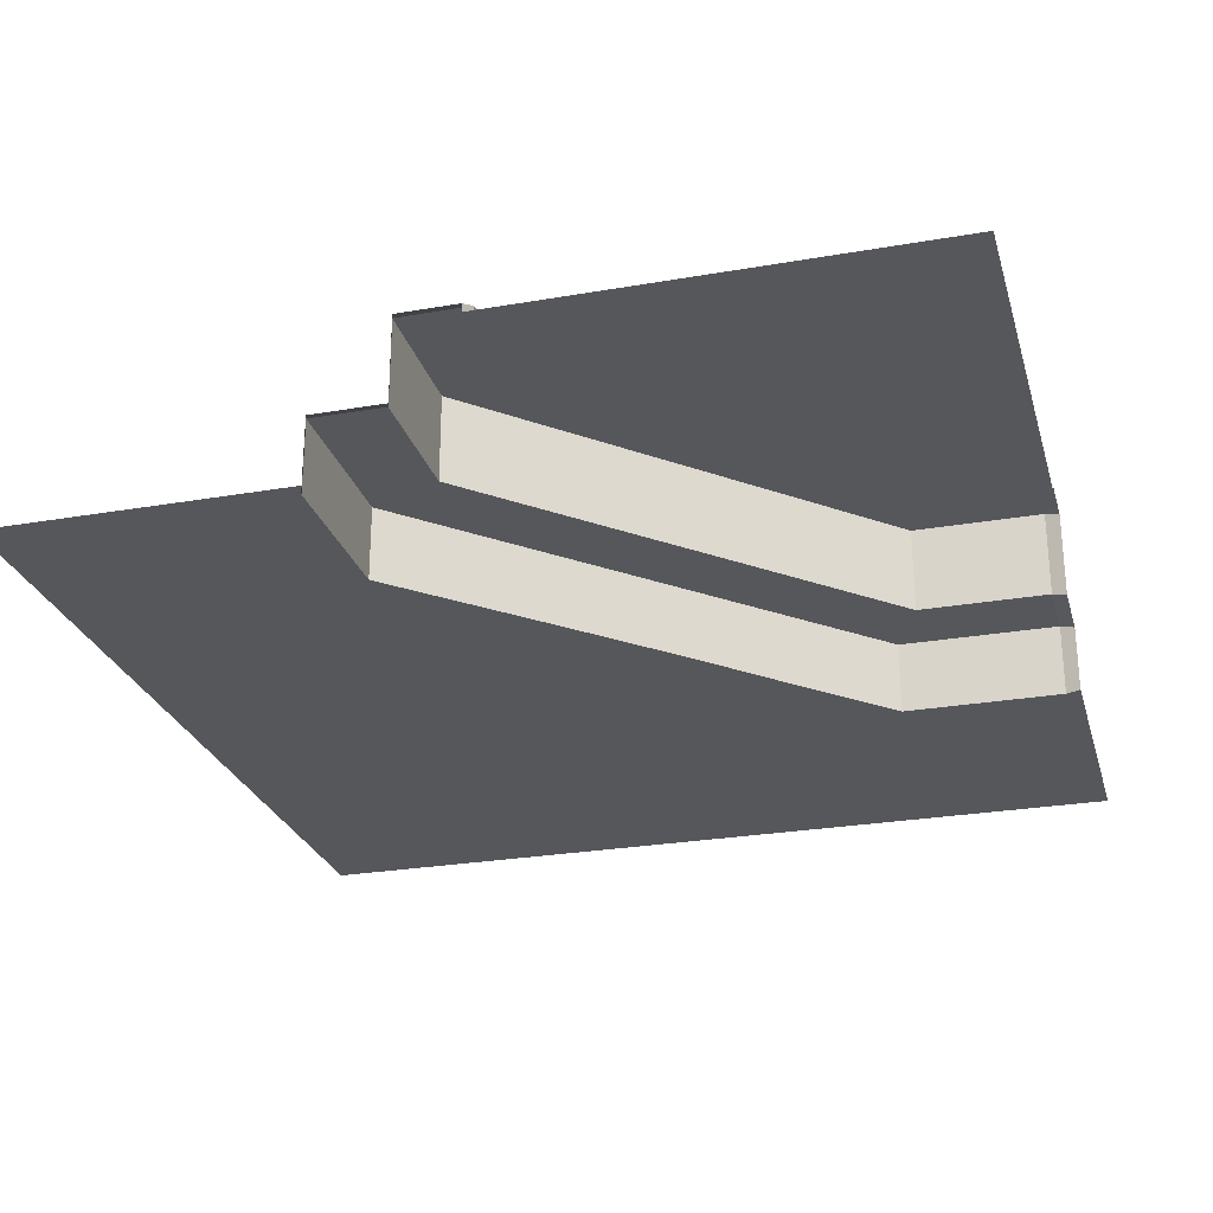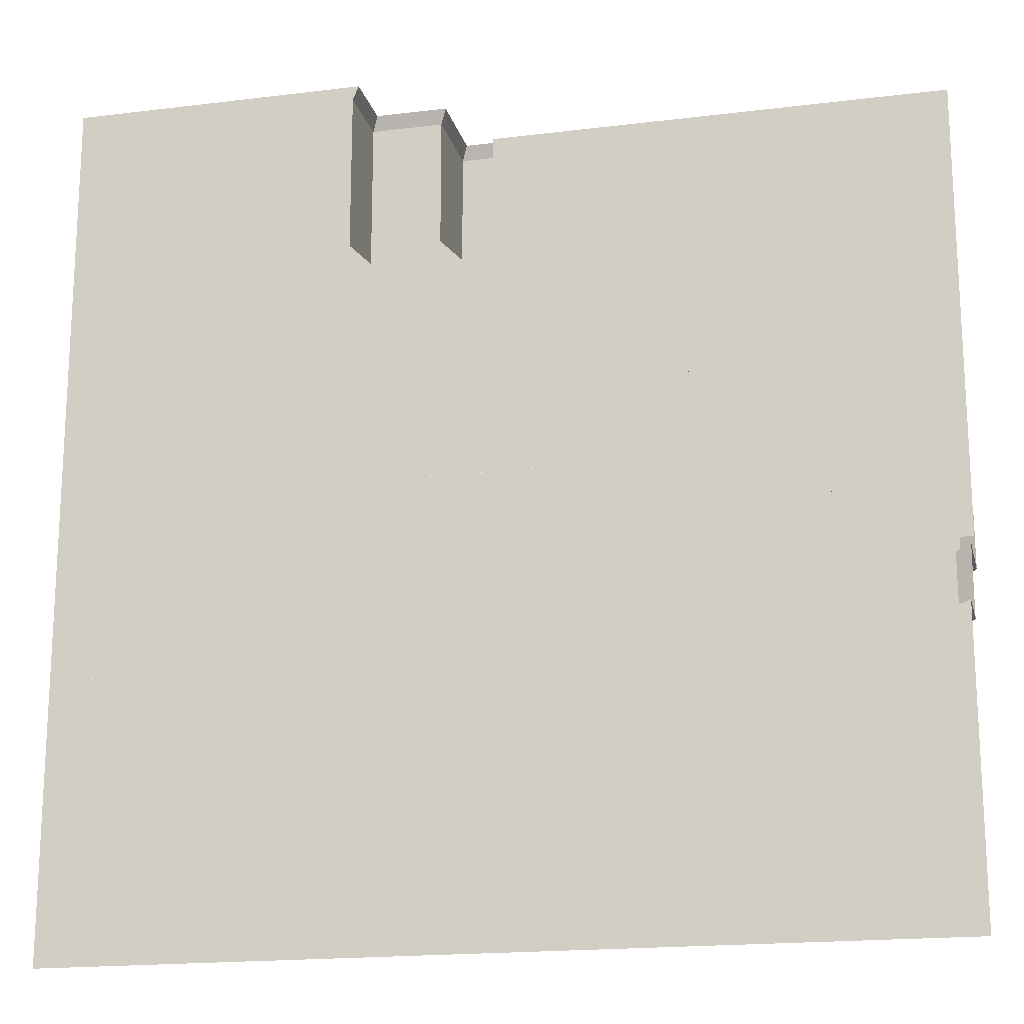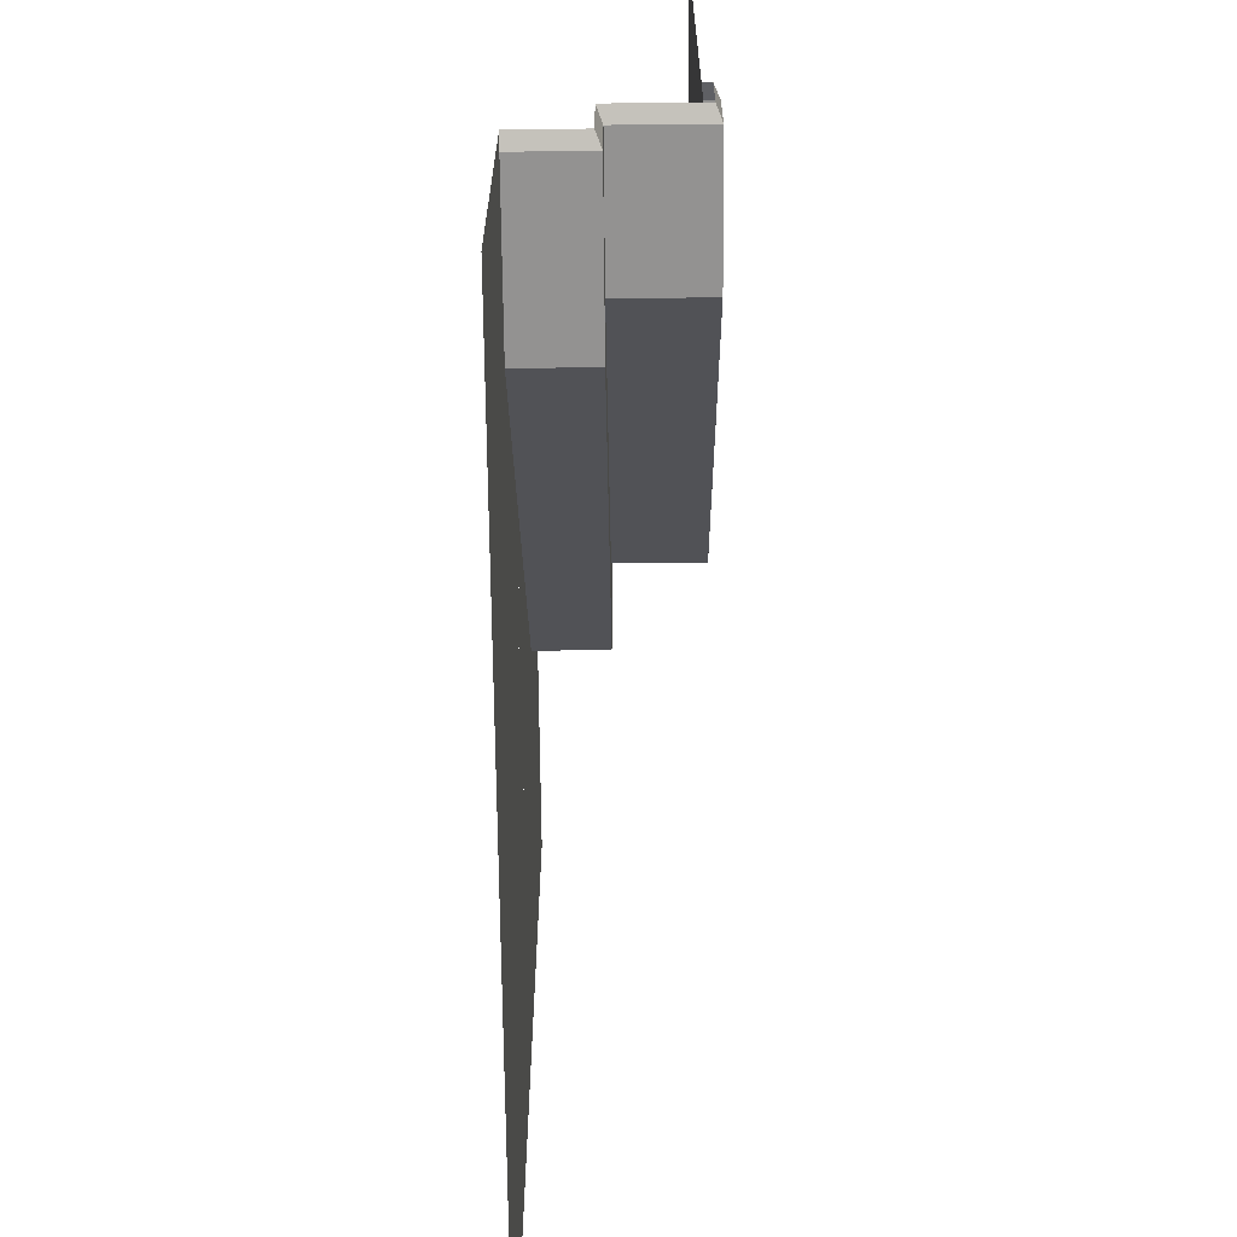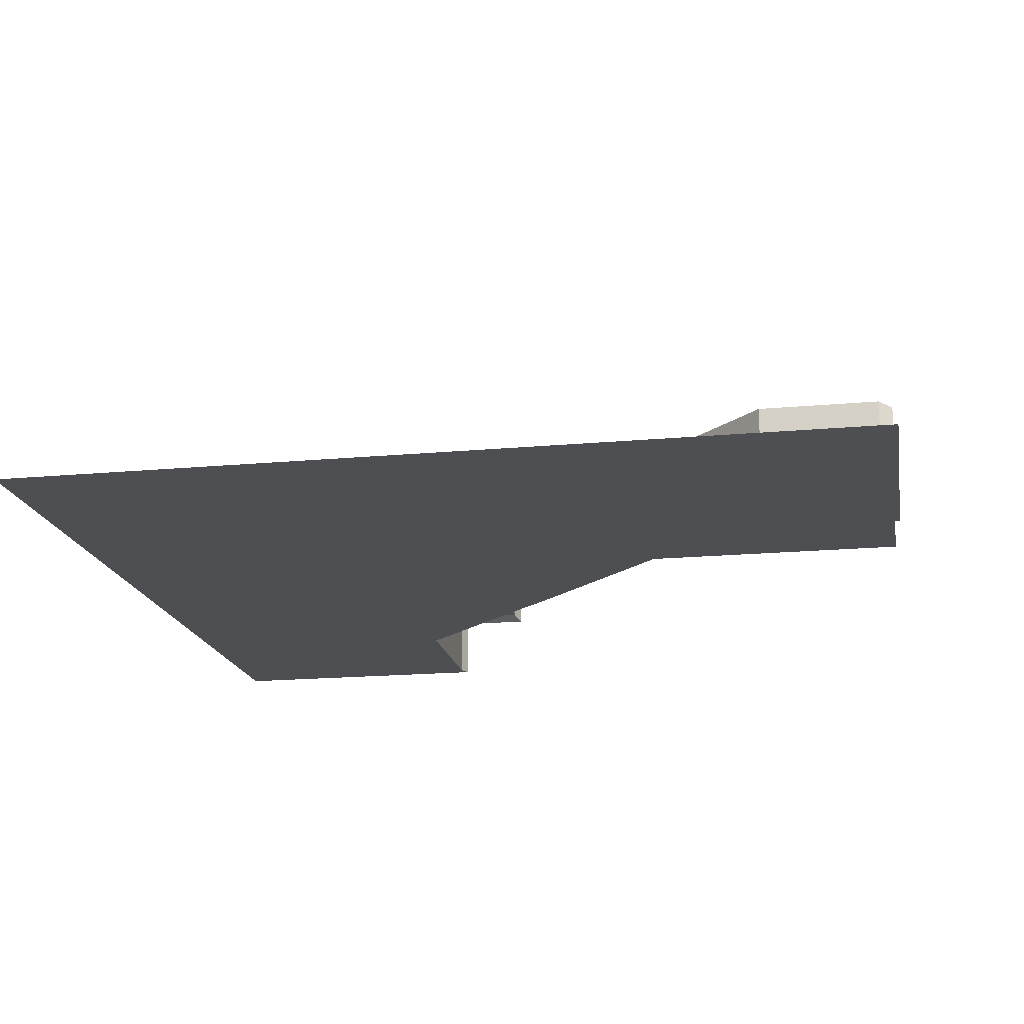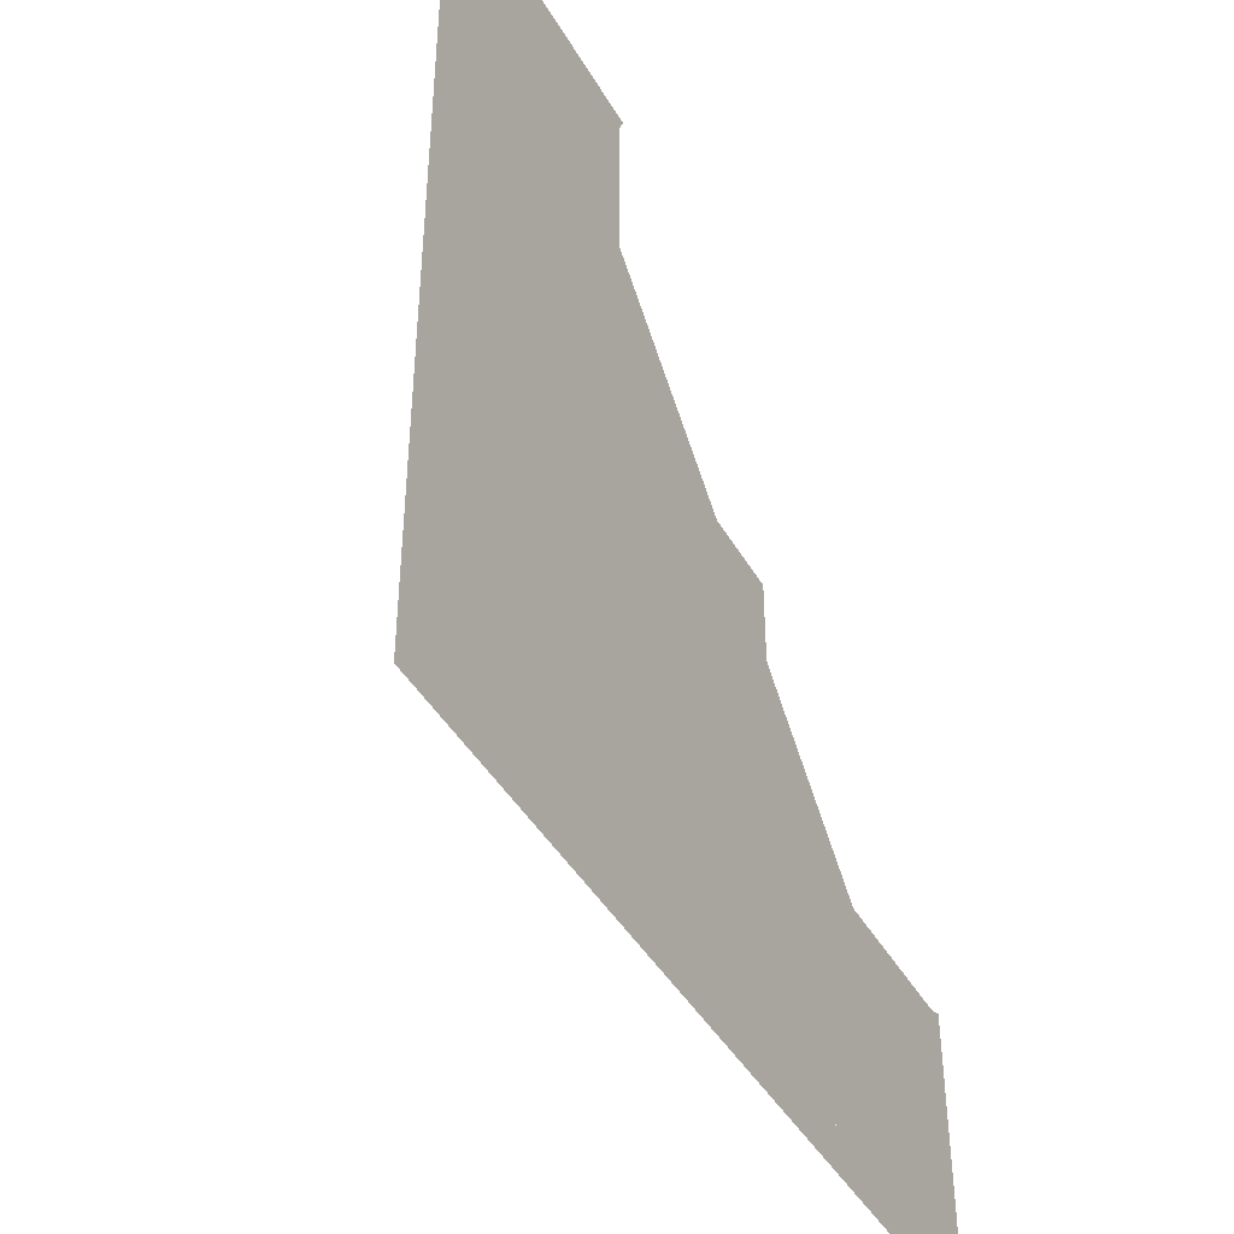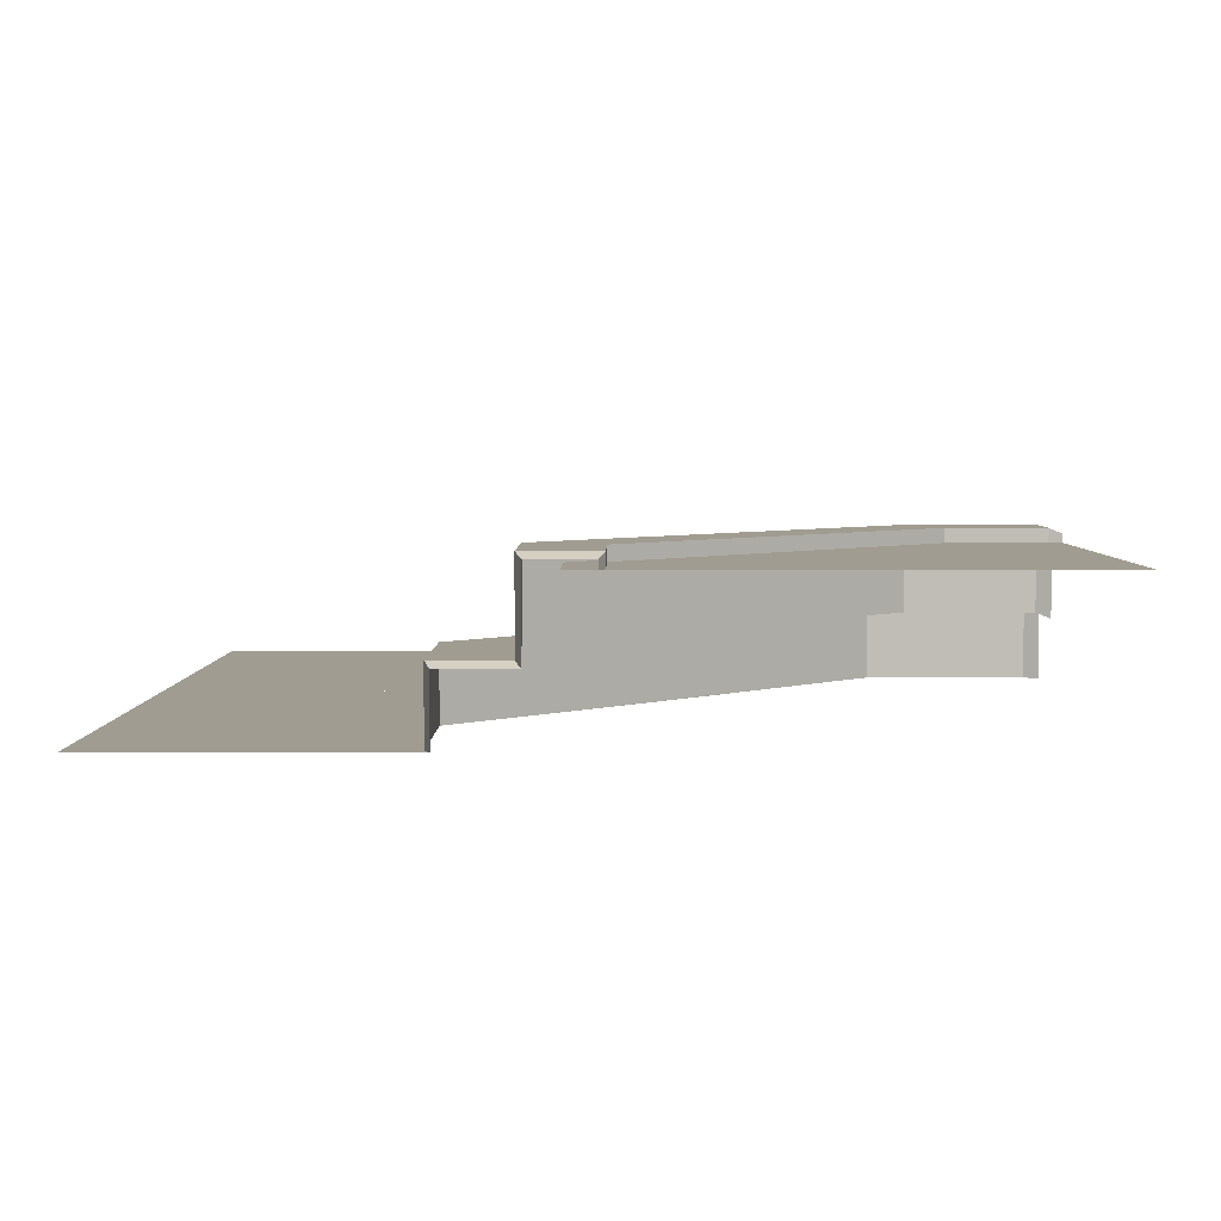
<metadata>
{"format":"obj","ext":"obj","renderer":"f3d","projection":"perspective","resolution":1024,"background":"white","views":[{"elev":-26.4,"azim":15.3,"up":"+Y"},{"elev":-18.1,"azim":13.5,"up":"+Z"},{"elev":-66.4,"azim":90.5,"up":"+Z"},{"elev":-17.9,"azim":-79.7,"up":"+Y"},{"elev":-43.3,"azim":-62.0,"up":"+Z"},{"elev":4.4,"azim":0.5,"up":"+Y"}]}
</metadata>
<code>
g Palette
v 3 -1 -1
v 2.9 -1 -1
v 3 -1 -0.96
v 2.9 0 0
v 3 0 0
v 3 0 -0.04
v 3 -0.54 -0.46
v 3 0.06 -0.46
v 3 0.06 -0.04
v 3 -0.54 -0.96
v 2 -0.5 -0.5
v 2 0.1 -0.5
v 2.21 0.1 0
v 2.21 0 0
v 1.8 -0.5 -1
v 1.8 -1 -1
v 2.9 0.1 -0.5
v 2.9 -0.5 -0.5
v 2.9 0.1 0
v 2.9 -0.5 -1
v 2.7 -1 -2.7
v -2.7 -1 -2.7
v 2.7 -1 -1
v 3 -1 -2.7
v -3 -1 -2.7
v 2.7 -1 -3
v -2.7 -1 -3
v 3 -1 -3
v -3 -1 -3
v 0.1 -1 -2.7
v 0.1 -1 -0.1
v -0.1 -1 -2.7
v -0.1 -1 -0.1
v -1 -1 3
v -1 -1 2.9
v -0.96 -1 3
v 0 0 2.9
v 0 0 3
v -0.04 0 3
v -0.46 -0.54 3
v -0.46 0.06 3
v -0.04 0.06 3
v -0.96 -0.54 3
v -0.5 -0.5 2
v -0.5 0.1 2
v 0 0.1 2.21
v 0 0 2.21
v -1 -0.5 1.8
v -1 -1 1.8
v -0.5 0.1 2.9
v -0.5 -0.5 2.9
v 0 0.1 2.9
v -1 -0.5 2.9
v -2.7 -1 2.7
v -1 -1 2.7
v -2.7 -1 3
v -3 -1 2.7
v -3 -1 3
v -2.7 -1 0.1
v 0.7237 -1 0.1
v -2.7 -1 -0.1
v 0.9119 -1 -0.1
v 0.1 -1 0.1
v -0.1 -1 0.1
v -0.1 -1 0.9174
v 0.1 -1 0.7198
v 3 0 3
v -0.25 0 3
v 3 0 -0.25
v 2.25 0 -0.25
v -0.25 0 2.25
v 3 0 -0.04
v 2.9 0 0
v 3 -0.54 -0.46
v 2.9 -0.5 -0.5
v 3 -1 -0.96
v 3 -0.54 -0.96
v 2.9 -0.5 -1
v 2.9 -1 -1
v 2.9 0.1 -0.5
v 2.9 0.1 0
v 2.9 -0.5 -0.5
v 2.9 0.1 -0.5
v 2 0.1 -0.5
v 2.9 0.1 0
v 2.9 0 0
v 2.21 0.1 0
v 2.9 -0.5 -1
v 2.9 -0.5 -0.5
v 2 -0.5 -0.5
v 2.9 -1 -1
v 2.9 -0.5 -1
v 1.8 -0.5 -1
v 2.9 0.1 0
v 2.9 0.1 -0.5
v 3 0.06 -0.46
v 3 0.06 -0.04
v 3 -1 -1
v 2.7 -1 -2.7
v 2.7 -1 -2.7
v 2.7 -1 -3
v 3 -1 -2.7
v -2.7 -1 -3
v -2.7 -1 -2.7
v 0 0 2.9
v -0.04 0 3
v -0.46 -0.54 3
v -0.5 -0.5 2.9
v -0.96 -0.54 3
v -0.96 -1 3
v -1 -1 2.9
v -1 -0.5 2.9
v 0 0.1 2.9
v -0.5 0.1 2.9
v -0.5 0.1 2.9
v -0.5 -0.5 2.9
v -0.5 0.1 2
v 0 0 2.9
v 0 0.1 2.9
v 0 0.1 2.21
v -0.5 -0.5 2.9
v -1 -0.5 2.9
v -0.5 -0.5 2
v -1 -0.5 2.9
v -1 -1 2.9
v -1 -0.5 1.8
v -0.5 0.1 2.9
v 0 0.1 2.9
v -0.04 0.06 3
v -0.46 0.06 3
v -1 -1 3
v -2.7 -1 2.7
v -3 -1 -2.7
v -2.7 -1 -2.7
v -3 -1 2.7
v -2.7 -1 2.7
v -2.7 -1 3
v 0 0.1 2.21
v 2.21 0.1 0
v 2.21 0 0
v 0 0 2.21
v 1.8 -1 -1
v 1.8 -0.5 -1
v -1 -0.5 1.8
v -1 -1 1.8
v 0.7237 -1 0.1
v 0.1 -1 0.7198
v 0.1 -1 0.1
v -0.1 -1 -2.7
v -0.1 -1 -0.1
v -2.7 -1 -0.1
v -2.7 -1 -2.7
v 0.1 -1 -2.7
v 0.9119 -1 -0.1
v 0.1 -1 -0.1
v 1.8 -1 -1
v 2.7 -1 -2.7
v 2.7 -1 -1
v -2.7 -1 2.7
v -1 -1 1.8
v -1 -1 2.7
v -2.7 -1 0.1
v -0.1 -1 0.9174
v -0.1 -1 0.1
v 2 0.1 -0.5
v -0.5 0.1 2
v -0.5 -0.5 2
v 2 -0.5 -0.5
f 3 1 2
f 6 4 5
f 17 8 18
f 18 8 7
f 73 72 19
f 19 72 9
f 74 10 75
f 75 10 20
f 77 76 78
f 78 76 79
f 12 13 80
f 80 13 81
f 45 13 12
f 46 13 45
f 46 45 113
f 113 45 114
f 83 82 84
f 84 82 11
f 86 85 14
f 14 85 87
f 89 88 90
f 90 88 15
f 48 90 15
f 123 90 48
f 48 121 123
f 122 121 48
f 92 91 93
f 93 91 16
f 95 94 96
f 96 94 97
f 23 98 21
f 21 98 24
f 99 26 22
f 22 26 27
f 101 100 28
f 28 100 102
f 104 103 25
f 25 103 29
f 31 30 33
f 33 30 32
f 34 36 35
f 37 39 38
f 41 50 40
f 40 50 51
f 106 105 42
f 42 105 52
f 43 107 53
f 53 107 108
f 110 109 111
f 111 109 112
f 116 115 44
f 44 115 117
f 119 118 120
f 120 118 47
f 125 124 49
f 49 124 126
f 128 127 129
f 129 127 130
f 131 55 56
f 56 55 54
f 57 132 133
f 133 132 134
f 136 135 137
f 137 135 58
f 59 60 61
f 61 60 62
f 139 138 140
f 140 138 141
f 143 142 144
f 144 142 145
f 66 63 65
f 65 63 64
f 147 146 148
f 150 149 151
f 151 149 152
f 154 153 155
f 156 153 154
f 153 156 157
f 158 157 156
f 160 159 161
f 159 160 162
f 163 162 160
f 164 162 163
f 166 165 167
f 167 165 168
f 71 68 67
f 70 71 67
f 70 67 69

</code>
